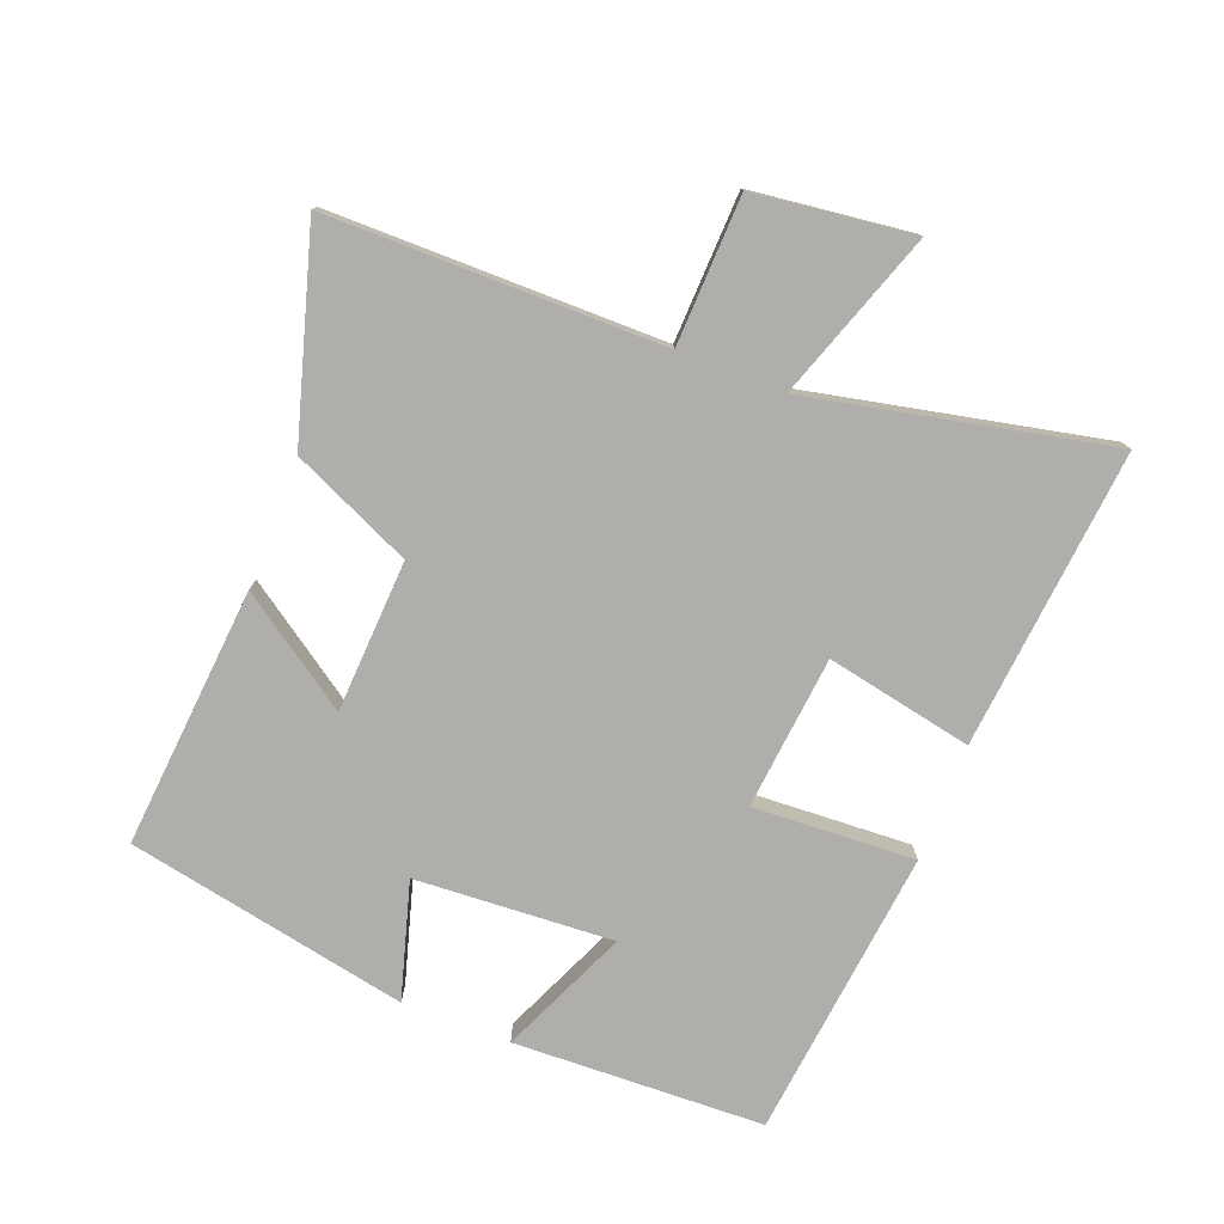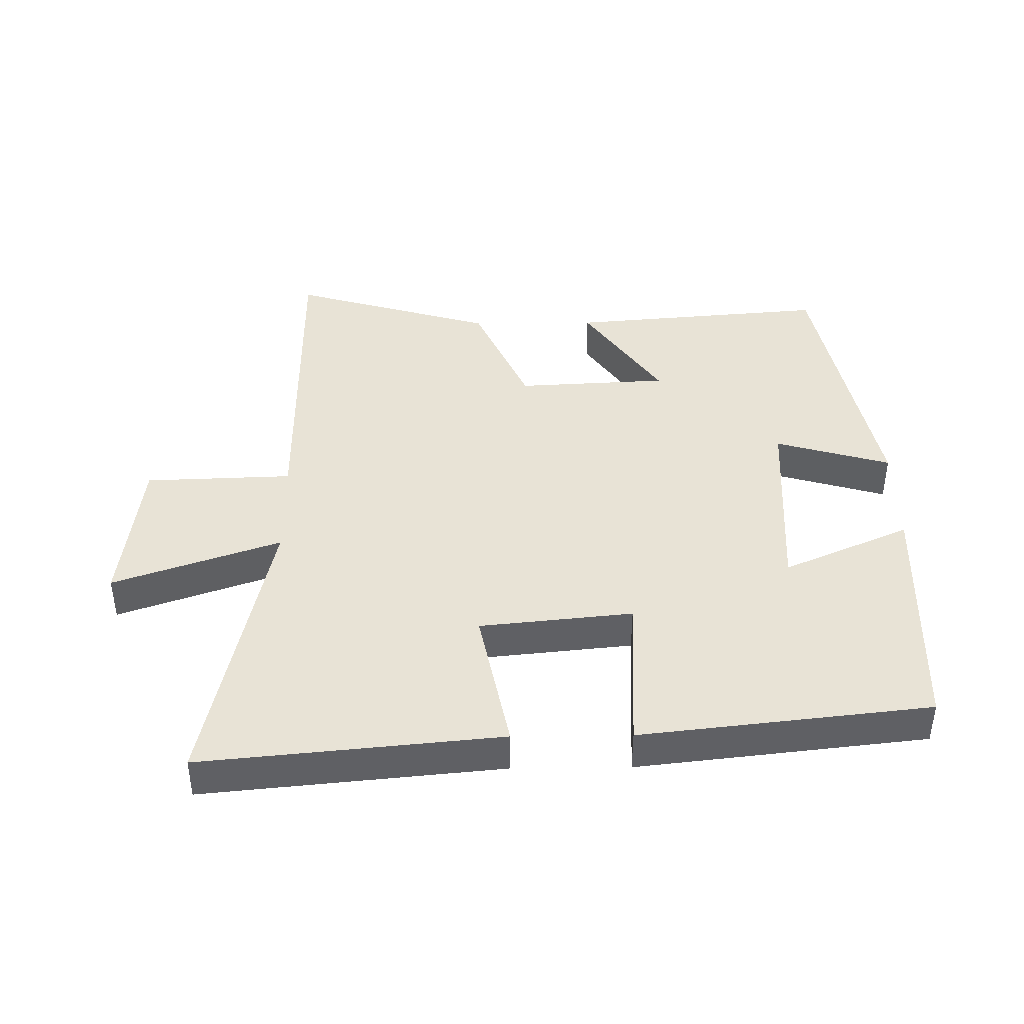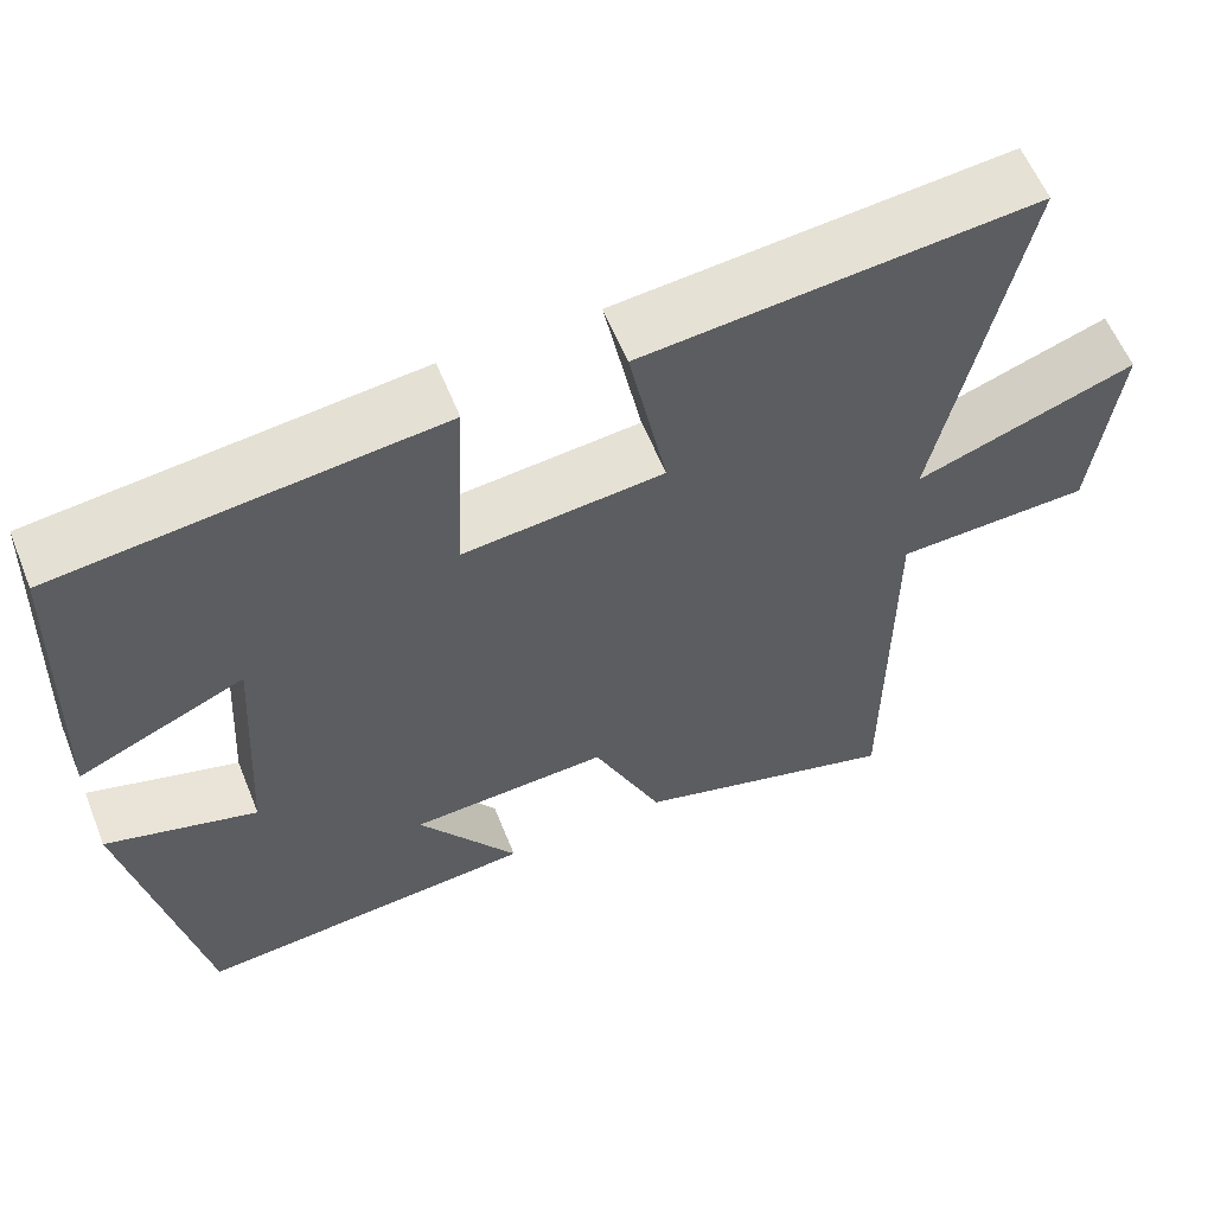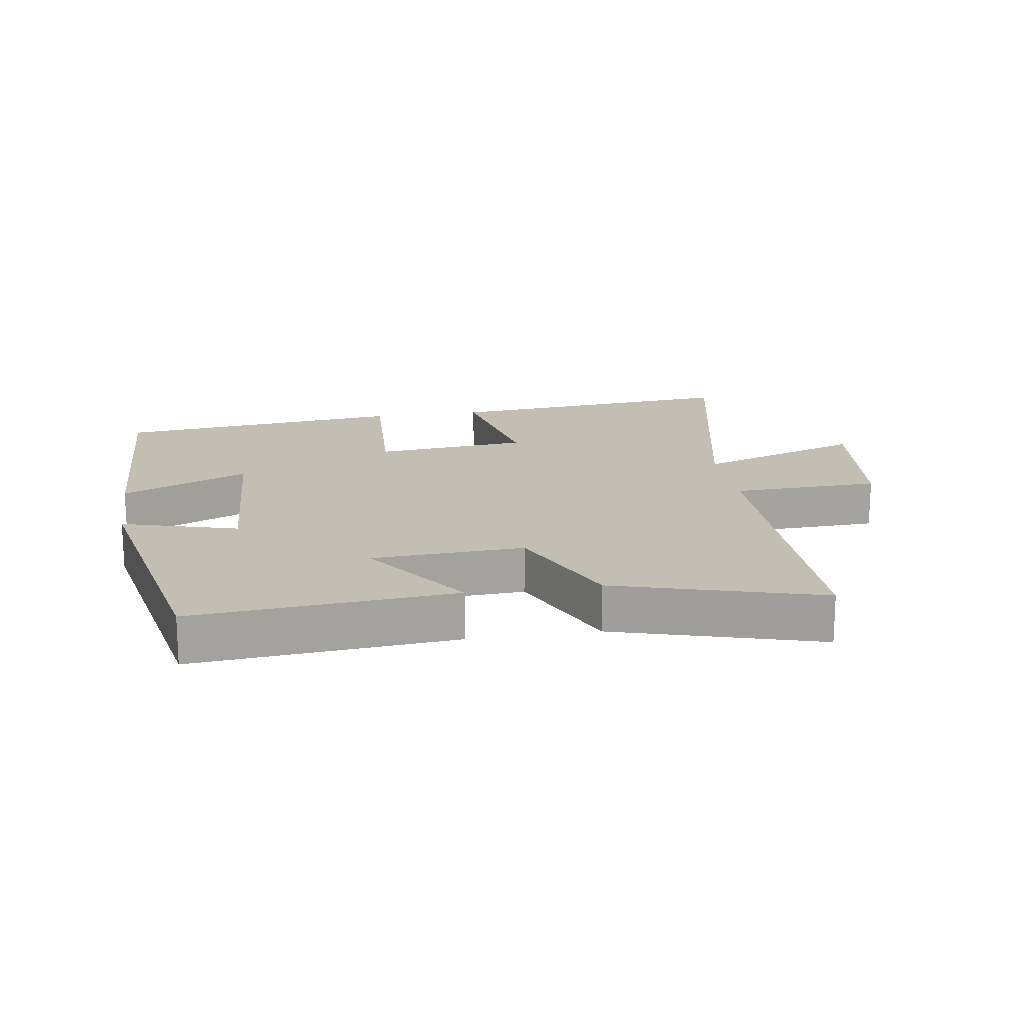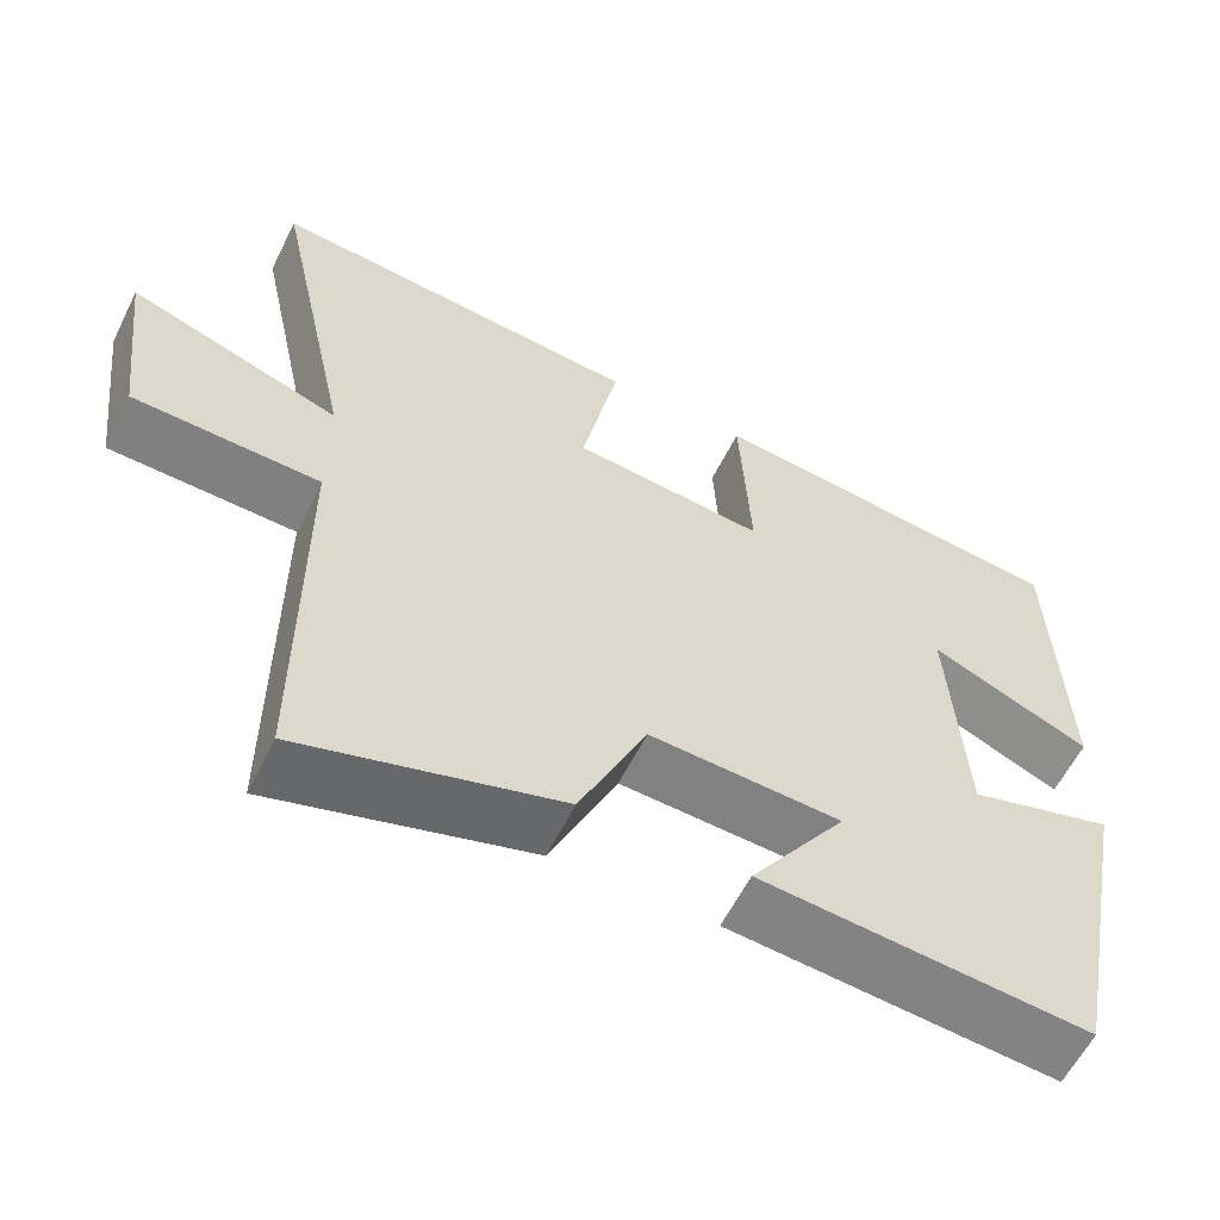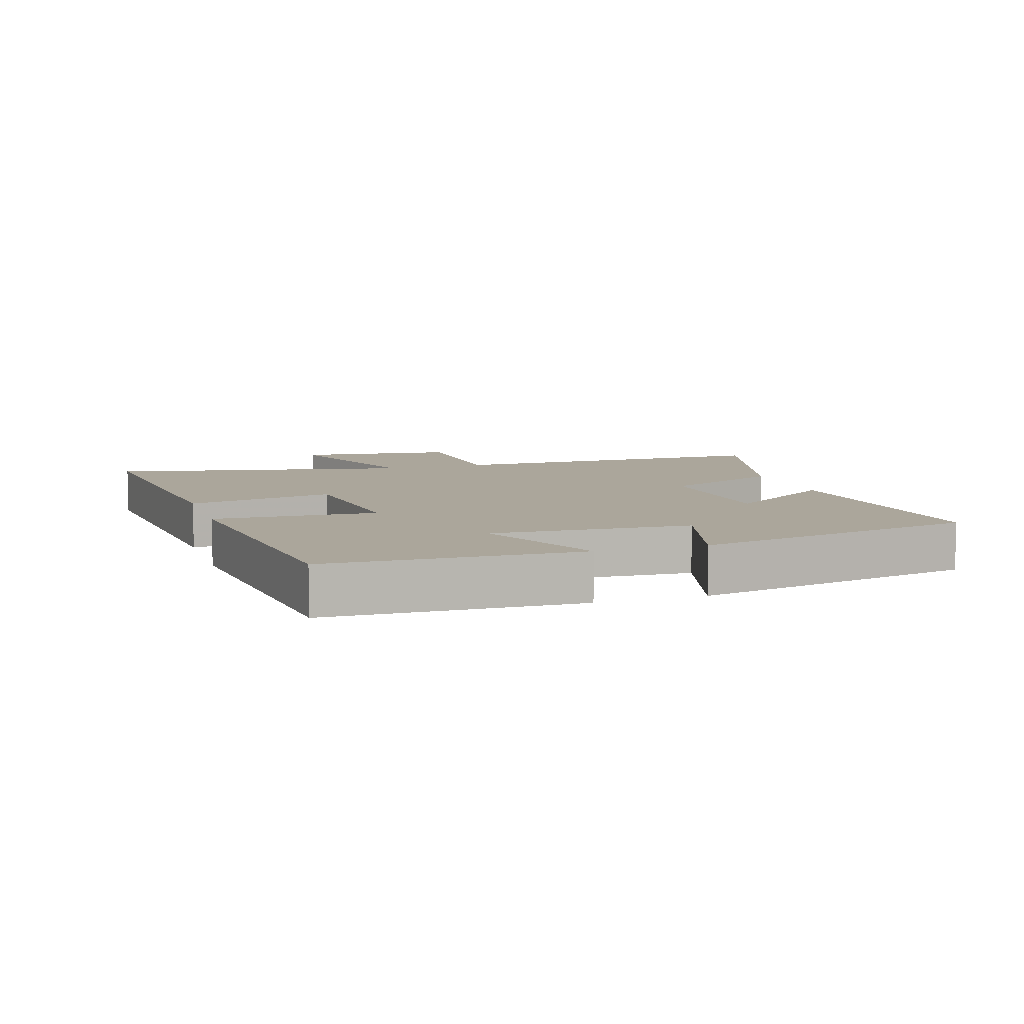
<metadata>
{"format":"obj","ext":"obj","renderer":"f3d","projection":"perspective","resolution":1024,"background":"white","views":[{"elev":-77.7,"azim":-111.2,"up":"+Y"},{"elev":41.8,"azim":-0.7,"up":"+Y"},{"elev":59.2,"azim":158.1,"up":"+Z"},{"elev":17.4,"azim":171.0,"up":"+Y"},{"elev":-59.4,"azim":-26.3,"up":"+Z"},{"elev":8.0,"azim":72.0,"up":"+Y"}]}
</metadata>
<code>
v -0.499 0.07 -0.593
v -0.5 0.07 -0.079
v -0.728 0.07 -0.071
v -0.758 0.07 0.173
v -0.5 0.07 0.083
v -0.598 0.07 0.544
v -0.138 0.07 0.5
v -0.183 0.07 0.275
v 0.053 0.07 0.251
v 0.04 0.07 0.5
v 0.486 0.07 0.45
v 0.5 0.07 0.065
v 0.304 0.07 0.151
v 0.322 0.07 -0.153
v 0.5 0.07 -0.101
v 0.415 0.07 -0.534
v 0.014 0.07 -0.5
v 0.132 0.07 -0.328
v -0.102 0.07 -0.316
v -0.184 0.07 -0.5
v -0.499 0 -0.593
v -0.5 0 -0.079
v -0.728 0 -0.071
v -0.758 0 0.173
v -0.5 0 0.083
v -0.598 0 0.544
v -0.138 0 0.5
v -0.183 0 0.275
v 0.053 0 0.251
v 0.04 0 0.5
v 0.486 0 0.45
v 0.5 0 0.065
v 0.304 0 0.151
v 0.322 0 -0.153
v 0.5 0 -0.101
v 0.415 0 -0.534
v 0.014 0 -0.5
v 0.132 0 -0.328
v -0.102 0 -0.316
v -0.184 0 -0.5
f 19 20 1 2
f 18 19 2
f 15 16 17 18
f 14 15 18
f 13 14 18 2
f 10 11 12 13
f 9 10 13
f 8 9 13 2
f 5 6 7 8
f 5 8 2 3
f 3 4 5
f 22 21 40 39
f 22 39 38
f 38 37 36 35
f 38 35 34
f 22 38 34 33
f 33 32 31 30
f 33 30 29
f 22 33 29 28
f 28 27 26 25
f 23 22 28 25
f 25 24 23
f 1 21 22 2
f 2 22 23 3
f 3 23 24 4
f 4 24 25 5
f 5 25 26 6
f 6 26 27 7
f 7 27 28 8
f 8 28 29 9
f 9 29 30 10
f 10 30 31 11
f 11 31 32 12
f 12 32 33 13
f 13 33 34 14
f 14 34 35 15
f 15 35 36 16
f 16 36 37 17
f 17 37 38 18
f 18 38 39 19
f 19 39 40 20
f 20 40 21 1

</code>
